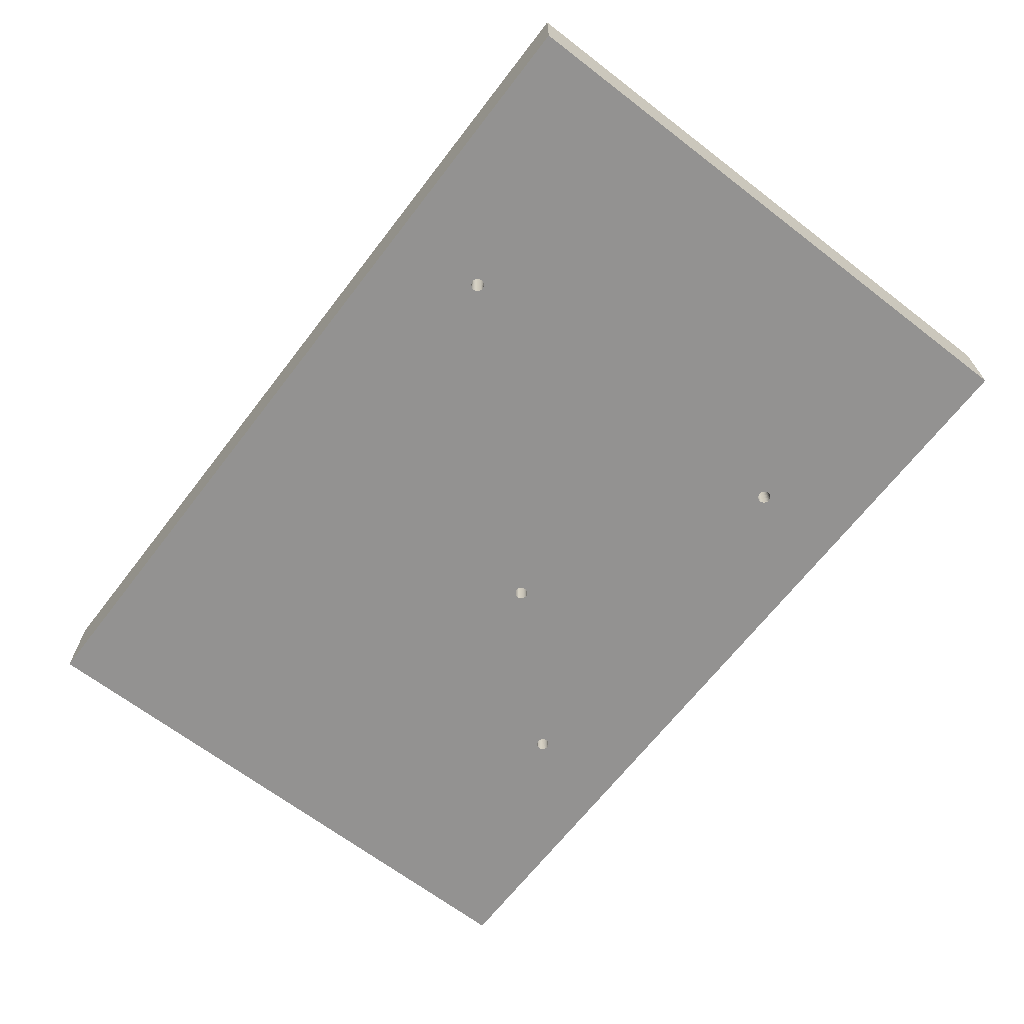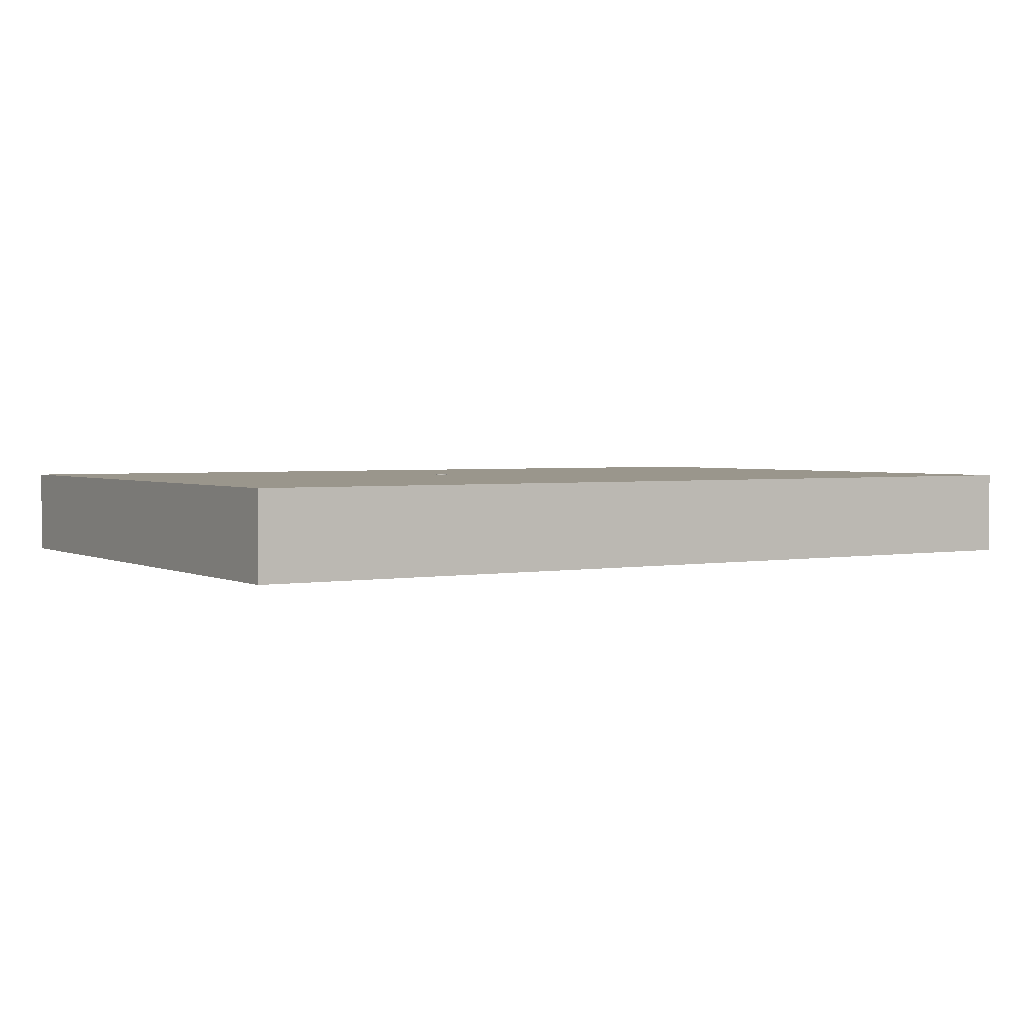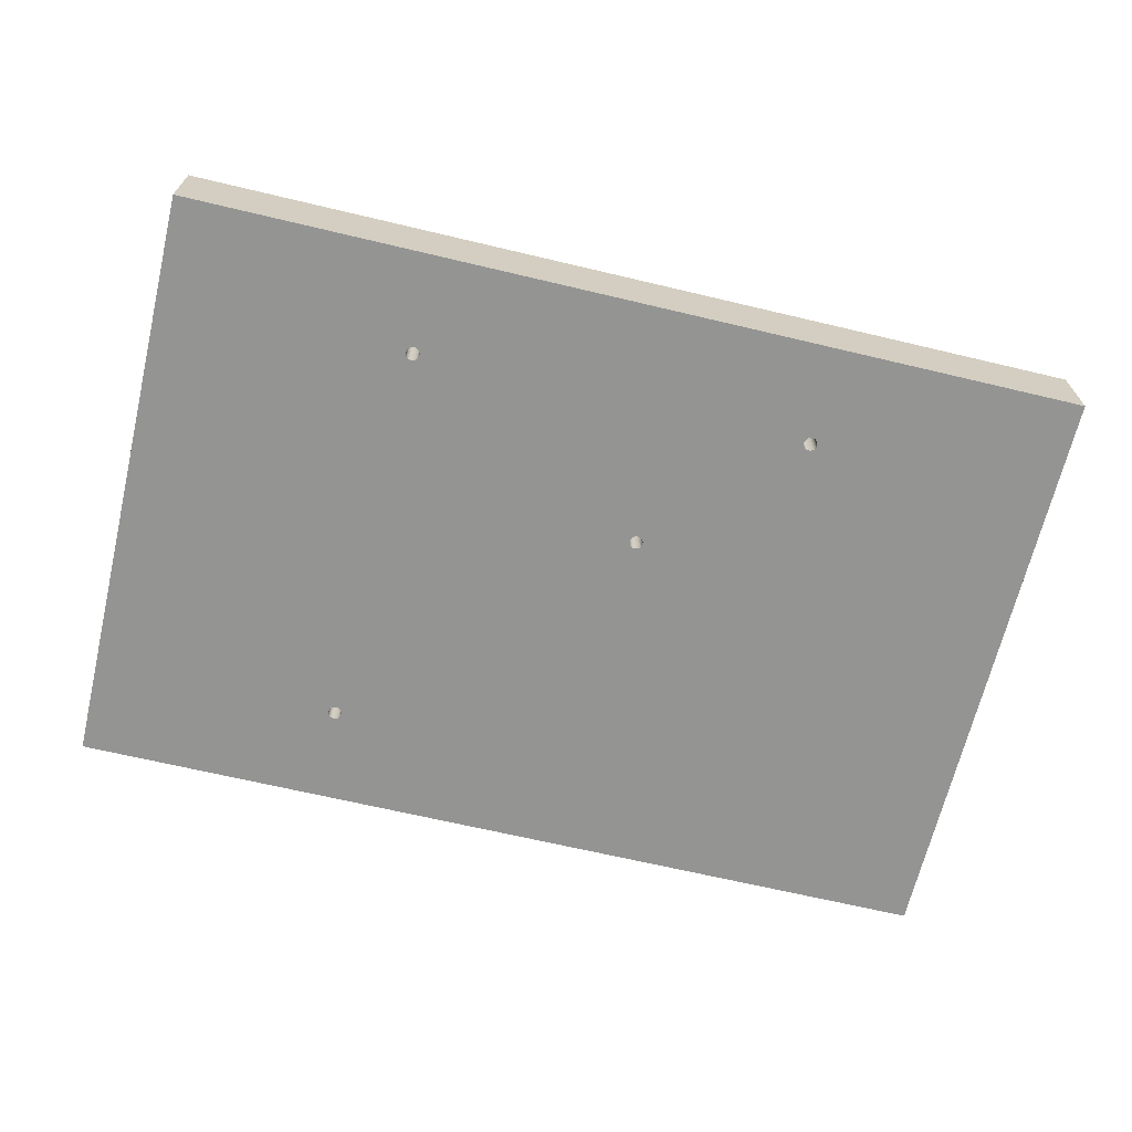
<metadata>
{"format":"obj","ext":"obj","renderer":"f3d","projection":"perspective","resolution":1024,"background":"white","views":[{"elev":-66.5,"azim":52.4,"up":"+Y"},{"elev":2.5,"azim":-32.1,"up":"+Y"},{"elev":-67.0,"azim":166.6,"up":"+Y"}]}
</metadata>
<code>
o StainlessSteel_rect3
v -0.02951 -0.00635 -0.02913
v -0.02937 -0.00635 -0.02922
v 0.02902 -0.00635 -0.02979
v -0.02925 -0.00635 -0.02934
v -0.02915 -0.00635 -0.02948
v 0.0675 -0.00635 0.045
v 0.03085 -0.00635 0.03052
v 0.03093 -0.00635 0.03037
v -0.0675 -0.00635 -0.045
v -0.03098 -0.00635 -0.02979
v -0.0675 -0.00635 0.045
v -0.03093 -0.00635 -0.02963
v -0.03085 -0.00635 -0.02948
v 0.02967 -0.00635 0.03094
v 0.02983 -0.00635 0.03099
v 0.03 -0.00635 0.031
v -0.008618 -0.00635 -0.007801
v 0.029 -0.00635 0.03004
v -0.008787 -0.00635 -0.007787
v 0.02902 -0.00635 0.03021
v 0.02907 -0.00635 0.03037
v -0.03 -0.00635 -0.029
v -0.02983 -0.00635 -0.02901
v -0.02967 -0.00635 -0.02906
v 0.02975 -0.00635 -0.03097
v 0.02959 -0.00635 -0.03091
v 0.02944 -0.00635 -0.03083
v 0.02931 -0.00635 -0.03072
v 0.0292 -0.00635 -0.0306
v 0.02911 -0.00635 -0.03045
v 0.02904 -0.00635 -0.03029
v 0.02901 -0.00635 -0.03013
v 0.029 -0.00635 -0.02996
v -0.03075 -0.00635 -0.02934
v -0.03063 -0.00635 -0.02922
v -0.03049 -0.00635 -0.02913
v -0.03033 -0.00635 -0.02906
v -0.03017 -0.00635 -0.02901
v 0.03 -0.00635 -0.029
v 0.03096 -0.00635 0.02971
v 0.03089 -0.00635 0.02955
v 0.03017 -0.00635 0.03099
v 0.03033 -0.00635 0.03094
v 0.03049 -0.00635 0.03087
v 0.03063 -0.00635 0.03078
v 0.03075 -0.00635 0.03066
v 0.03085 -0.00635 -0.02948
v 0.0675 -0.00635 -0.045
v 0.03093 -0.00635 -0.02963
v 0.02915 -0.00635 -0.02948
v -0.008299 -0.00635 -0.007914
v 0.02907 -0.00635 -0.02963
v -0.008159 -0.00635 -0.008009
v -0.008036 -0.00635 -0.008126
v -0.007935 -0.00635 -0.008262
v 0.02925 -0.00635 -0.02934
v -0.008454 -0.00635 -0.007844
v 0.0308 -0.00635 0.02941
v 0.03069 -0.00635 0.02928
v 0.02983 -0.00635 -0.02901
v 0.02937 -0.00635 -0.02922
v 0.02951 -0.00635 -0.02913
v 0.02901 -0.00635 0.02987
v 0.02904 -0.00635 0.02971
v 0.03049 -0.00635 -0.02913
v 0.03063 -0.00635 -0.02922
v 0.03075 -0.00635 -0.02934
v 0.03098 -0.00635 -0.02979
v 0.031 -0.00635 -0.02996
v 0.03099 -0.00635 -0.03013
v 0.03096 -0.00635 -0.03029
v 0.03089 -0.00635 -0.03045
v 0.0308 -0.00635 -0.0306
v 0.03056 -0.00635 0.02917
v 0.02967 -0.00635 -0.02906
v 0.03017 -0.00635 -0.02901
v 0.03033 -0.00635 -0.02906
v 0.03069 -0.00635 -0.03072
v 0.03056 -0.00635 -0.03083
v 0.03041 -0.00635 -0.03091
v -0.02901 -0.00635 -0.03013
v -0.02904 -0.00635 -0.03029
v -0.02911 -0.00635 -0.03045
v -0.0292 -0.00635 -0.0306
v -0.02931 -0.00635 -0.03072
v -0.007859 -0.00635 -0.008414
v -0.007809 -0.00635 -0.008576
v -0.007788 -0.00635 -0.008744
v 0.02925 -0.00635 0.03066
v 0.02937 -0.00635 0.03078
v 0.02951 -0.00635 0.03087
v 0.02931 -0.00635 0.02928
v 0.0292 -0.00635 0.02941
v 0.02911 -0.00635 0.02955
v 0.03098 -0.00635 0.03021
v 0.031 -0.00635 0.03004
v 0.03099 -0.00635 0.02987
v -0.03069 -0.00635 -0.03072
v -0.0308 -0.00635 -0.0306
v -0.03089 -0.00635 -0.03045
v -0.03096 -0.00635 -0.03029
v -0.03099 -0.00635 -0.03013
v -0.031 -0.00635 -0.02996
v -0.008787 -0.00635 -0.009787
v -0.008872 -0.00635 -0.009783
v -0.009638 -0.00635 -0.008262
v -0.009715 -0.00635 -0.008414
v -0.009764 -0.00635 -0.008576
v -0.009537 -0.00635 -0.008126
v -0.009415 -0.00635 -0.008009
v -0.009274 -0.00635 -0.007914
v 0.03025 -0.00635 -0.03097
v 0.03009 -0.00635 -0.031
v 0.03 -0.00635 -0.031
v -0.007795 -0.00635 -0.008914
v -0.007831 -0.00635 -0.00908
v -0.007894 -0.00635 -0.009237
v -0.007983 -0.00635 -0.009381
v -0.008095 -0.00635 -0.009509
v -0.008227 -0.00635 -0.009615
v -0.009039 -0.00635 -0.009755
v -0.009199 -0.00635 -0.009698
v -0.009347 -0.00635 -0.009615
v -0.009479 -0.00635 -0.009509
v -0.009591 -0.00635 -0.009381
v -0.00968 -0.00635 -0.009237
v 0.02915 -0.00635 0.03052
v -0.008956 -0.00635 -0.007801
v -0.00912 -0.00635 -0.007844
v 0.02975 -0.00635 0.02903
v 0.02959 -0.00635 0.02909
v 0.02944 -0.00635 0.02917
v 0.02992 -0.00635 -0.031
v -0.02907 -0.00635 -0.02963
v -0.02902 -0.00635 -0.02979
v -0.029 -0.00635 -0.02996
v -0.03025 -0.00635 -0.03097
v -0.03041 -0.00635 -0.03091
v -0.03056 -0.00635 -0.03083
v -0.008375 -0.00635 -0.009698
v -0.008535 -0.00635 -0.009755
v -0.008702 -0.00635 -0.009783
v -0.009743 -0.00635 -0.00908
v -0.009779 -0.00635 -0.008914
v -0.009786 -0.00635 -0.008744
v 0.03041 -0.00635 0.02909
v 0.03025 -0.00635 0.02903
v 0.03009 -0.00635 0.029
v -0.02944 -0.00635 -0.03083
v -0.02959 -0.00635 -0.03091
v -0.02975 -0.00635 -0.03097
v -0.02992 -0.00635 -0.031
v 0.03 -0.00635 0.029
v 0.02992 -0.00635 0.029
v -0.03 -0.00635 -0.031
v -0.03009 -0.00635 -0.031
v 0.02901 0.00635 -0.03013
v 0.02904 0.00635 -0.03029
v -0.02944 0.00635 -0.03083
v 0.02931 0.00635 0.02928
v 0.031 0.00635 -0.02996
v 0.0292 0.00635 0.02941
v 0.02911 0.00635 0.02955
v 0.02944 0.00635 0.02917
v 0.02959 0.00635 0.02909
v 0.02975 0.00635 0.02903
v -0.02959 0.00635 -0.03091
v 0.02992 0.00635 -0.031
v 0.03 0.00635 -0.031
v 0.0675 0.00635 -0.045
v -0.029 0.00635 -0.02996
v -0.009537 0.00635 -0.008126
v -0.02901 0.00635 -0.03013
v -0.02904 0.00635 -0.03029
v 0.02911 0.00635 -0.03045
v -0.0675 0.00635 -0.045
v 0.0292 0.00635 -0.0306
v 0.02931 0.00635 -0.03072
v 0.02944 0.00635 -0.03083
v 0.02959 0.00635 -0.03091
v 0.02975 0.00635 -0.03097
v -0.009779 0.00635 -0.008914
v -0.0292 0.00635 -0.0306
v -0.009786 0.00635 -0.008744
v -0.009764 0.00635 -0.008576
v -0.008159 0.00635 -0.008009
v -0.008299 0.00635 -0.007914
v 0.02915 0.00635 -0.02948
v -0.03069 0.00635 -0.03072
v -0.03056 0.00635 -0.03083
v -0.02911 0.00635 -0.03045
v -0.009638 0.00635 -0.008262
v -0.009715 0.00635 -0.008414
v 0.03041 0.00635 -0.03091
v 0.03056 0.00635 -0.03083
v -0.03098 0.00635 -0.02979
v -0.031 0.00635 -0.02996
v -0.03099 0.00635 -0.03013
v -0.03096 0.00635 -0.03029
v -0.03089 0.00635 -0.03045
v -0.0308 0.00635 -0.0306
v -0.03041 0.00635 -0.03091
v -0.03025 0.00635 -0.03097
v -0.03009 0.00635 -0.031
v -0.03 0.00635 -0.031
v -0.02992 0.00635 -0.031
v -0.02975 0.00635 -0.03097
v -0.009743 0.00635 -0.00908
v -0.00968 0.00635 -0.009237
v -0.009591 0.00635 -0.009381
v 0.03089 0.00635 0.02955
v 0.03096 0.00635 0.02971
v 0.0675 0.00635 0.045
v 0.03093 0.00635 -0.02963
v 0.029 0.00635 0.03004
v 0.03098 0.00635 -0.02979
v 0.02901 0.00635 0.02987
v 0.02904 0.00635 0.02971
v 0.03085 0.00635 -0.02948
v 0.03075 0.00635 -0.02934
v 0.03063 0.00635 -0.02922
v -0.008787 0.00635 -0.009787
v -0.02931 0.00635 -0.03072
v -0.008872 0.00635 -0.009783
v -0.009039 0.00635 -0.009755
v 0.03009 0.00635 -0.031
v 0.03025 0.00635 -0.03097
v 0.03069 0.00635 -0.03072
v 0.0308 0.00635 -0.0306
v 0.03089 0.00635 -0.03045
v 0.03099 0.00635 0.02987
v 0.031 0.00635 0.03004
v 0.03098 0.00635 0.03021
v -0.02902 0.00635 -0.02979
v -0.02907 0.00635 -0.02963
v -0.02915 0.00635 -0.02948
v -0.009479 0.00635 -0.009509
v -0.009347 0.00635 -0.009615
v -0.009199 0.00635 -0.009698
v 0.03025 0.00635 0.02903
v 0.03041 0.00635 0.02909
v 0.03056 0.00635 0.02917
v 0.03069 0.00635 0.02928
v 0.0308 0.00635 0.02941
v 0.03093 0.00635 0.03037
v 0.03085 0.00635 0.03052
v 0.03075 0.00635 0.03066
v 0.02925 0.00635 0.03066
v 0.02915 0.00635 0.03052
v -0.0675 0.00635 0.045
v 0.029 0.00635 -0.02996
v 0.02902 0.00635 -0.02979
v 0.02907 0.00635 -0.02963
v 0.03096 0.00635 -0.03029
v 0.03099 0.00635 -0.03013
v 0.03063 0.00635 0.03078
v 0.03049 0.00635 0.03087
v 0.03033 0.00635 0.03094
v -0.008095 0.00635 -0.009509
v -0.007983 0.00635 -0.009381
v -0.007859 0.00635 -0.008414
v -0.007935 0.00635 -0.008262
v -0.008036 0.00635 -0.008126
v 0.02992 0.00635 0.029
v 0.03 0.00635 0.029
v 0.03009 0.00635 0.029
v 0.02967 0.00635 0.03094
v 0.02951 0.00635 0.03087
v 0.02937 0.00635 0.03078
v 0.03017 0.00635 0.03099
v 0.03 0.00635 0.031
v 0.02983 0.00635 0.03099
v -0.02925 0.00635 -0.02934
v -0.02937 0.00635 -0.02922
v -0.02951 0.00635 -0.02913
v -0.03063 0.00635 -0.02922
v -0.03075 0.00635 -0.02934
v -0.03085 0.00635 -0.02948
v -0.03093 0.00635 -0.02963
v 0.02951 0.00635 -0.02913
v 0.02937 0.00635 -0.02922
v 0.02925 0.00635 -0.02934
v -0.008702 0.00635 -0.009783
v -0.008535 0.00635 -0.009755
v -0.007795 0.00635 -0.008914
v -0.007788 0.00635 -0.008744
v -0.007809 0.00635 -0.008576
v -0.008375 0.00635 -0.009698
v -0.008227 0.00635 -0.009615
v -0.007894 0.00635 -0.009237
v -0.007831 0.00635 -0.00908
v 0.02907 0.00635 0.03037
v 0.02902 0.00635 0.03021
v -0.008618 0.00635 -0.007801
v 0.03049 0.00635 -0.02913
v 0.03033 0.00635 -0.02906
v 0.03017 0.00635 -0.02901
v 0.03 0.00635 -0.029
v 0.02983 0.00635 -0.02901
v 0.02967 0.00635 -0.02906
v -0.008787 0.00635 -0.007787
v -0.008956 0.00635 -0.007801
v -0.00912 0.00635 -0.007844
v -0.009274 0.00635 -0.007914
v -0.009415 0.00635 -0.008009
v -0.008454 0.00635 -0.007844
v -0.03017 0.00635 -0.02901
v -0.03033 0.00635 -0.02906
v -0.03049 0.00635 -0.02913
v -0.02967 0.00635 -0.02906
v -0.02983 0.00635 -0.02901
v -0.03 0.00635 -0.029
f 1 2 3
f 3 2 4
f 3 4 5
f 6 7 8
f 9 10 11
f 11 10 12
f 11 12 13
f 11 14 6
f 6 14 15
f 6 15 16
f 17 18 19
f 19 18 20
f 19 20 21
f 22 23 3
f 3 23 24
f 3 24 1
f 25 26 5
f 5 26 27
f 5 27 28
f 28 29 5
f 5 29 30
f 5 30 31
f 31 32 5
f 5 32 33
f 5 33 3
f 13 34 11
f 11 34 35
f 11 35 36
f 36 37 11
f 11 37 38
f 11 38 22
f 39 40 41
f 16 42 6
f 6 42 43
f 6 43 44
f 44 45 6
f 6 45 46
f 6 46 7
f 6 47 48
f 48 47 49
f 50 51 52
f 52 51 53
f 52 53 3
f 3 53 54
f 3 54 55
f 50 56 51
f 51 56 18
f 51 18 57
f 57 18 17
f 41 58 39
f 39 58 59
f 39 59 60
f 56 61 18
f 18 61 62
f 18 62 63
f 63 62 64
f 65 66 6
f 6 66 67
f 6 67 47
f 49 68 48
f 48 68 69
f 48 69 70
f 70 71 48
f 48 71 72
f 48 72 73
f 74 62 59
f 59 62 75
f 59 75 60
f 39 76 6
f 6 76 77
f 6 77 65
f 73 78 48
f 48 78 79
f 48 79 80
f 81 82 48
f 82 83 48
f 48 83 84
f 48 84 85
f 55 86 3
f 3 86 87
f 3 87 88
f 89 90 11
f 11 90 91
f 11 91 14
f 92 93 62
f 62 93 94
f 62 94 64
f 8 95 6
f 6 95 96
f 6 96 39
f 39 96 97
f 39 97 40
f 98 99 9
f 9 99 100
f 9 100 101
f 101 102 9
f 9 102 103
f 9 103 10
f 104 105 22
f 106 11 107
f 107 11 108
f 106 109 11
f 11 109 110
f 11 110 111
f 80 112 48
f 48 112 113
f 48 113 114
f 88 115 3
f 3 115 116
f 3 116 117
f 117 118 3
f 3 118 119
f 3 119 120
f 105 121 22
f 22 121 122
f 22 122 123
f 123 124 22
f 22 124 125
f 22 125 126
f 21 127 19
f 19 127 89
f 19 89 128
f 128 89 11
f 128 11 129
f 129 11 111
f 130 131 62
f 62 131 132
f 62 132 92
f 25 5 133
f 133 5 134
f 133 134 114
f 114 134 135
f 114 135 48
f 48 135 136
f 48 136 81
f 137 138 9
f 9 138 139
f 9 139 98
f 120 140 3
f 3 140 141
f 3 141 22
f 22 141 142
f 22 142 104
f 126 143 22
f 22 143 144
f 22 144 11
f 11 144 145
f 11 145 108
f 74 146 62
f 62 146 147
f 62 147 148
f 85 149 48
f 48 149 150
f 48 150 9
f 9 150 151
f 9 151 152
f 148 153 62
f 62 153 154
f 62 154 130
f 152 155 9
f 9 155 156
f 9 156 137
f 157 158 159
f 160 161 162
f 162 161 163
f 160 164 161
f 161 164 165
f 161 165 166
f 159 158 167
f 168 169 170
f 171 172 173
f 173 172 174
f 158 175 176
f 176 175 177
f 176 177 178
f 178 179 176
f 176 179 180
f 176 180 170
f 170 180 181
f 170 181 168
f 182 183 184
f 184 183 185
f 186 187 188
f 176 189 190
f 174 172 191
f 191 172 192
f 191 192 183
f 183 192 193
f 183 193 185
f 194 195 170
f 196 197 176
f 176 197 198
f 176 198 199
f 199 200 176
f 176 200 201
f 176 201 189
f 190 202 176
f 176 202 203
f 176 203 204
f 204 205 176
f 176 205 206
f 176 206 158
f 158 206 207
f 158 207 167
f 182 208 183
f 183 208 209
f 183 209 210
f 211 212 213
f 214 215 216
f 216 215 217
f 216 217 161
f 161 217 218
f 161 218 163
f 214 219 215
f 215 219 220
f 215 220 221
f 222 223 224
f 224 223 225
f 169 226 170
f 170 226 227
f 170 227 194
f 195 228 170
f 170 228 229
f 170 229 230
f 212 231 213
f 213 231 232
f 213 232 233
f 171 234 172
f 172 234 235
f 172 235 236
f 210 237 183
f 183 237 238
f 183 238 223
f 223 238 239
f 223 239 225
f 170 240 241
f 241 242 170
f 170 242 243
f 170 243 213
f 213 243 244
f 213 244 211
f 233 245 213
f 213 245 246
f 213 246 247
f 248 249 250
f 157 159 251
f 251 159 223
f 251 223 252
f 252 223 222
f 252 222 253
f 230 254 170
f 170 254 255
f 170 255 161
f 247 256 213
f 213 256 257
f 213 257 258
f 259 260 188
f 261 262 188
f 188 262 263
f 188 263 186
f 166 264 161
f 161 264 265
f 161 265 170
f 170 265 266
f 170 266 240
f 267 268 250
f 250 268 269
f 250 269 248
f 258 270 213
f 213 270 271
f 213 271 250
f 250 271 272
f 250 272 267
f 236 273 172
f 172 273 274
f 172 274 275
f 276 277 250
f 250 277 278
f 250 278 176
f 176 278 279
f 176 279 196
f 280 281 187
f 187 281 282
f 187 282 188
f 253 222 188
f 188 222 283
f 188 283 284
f 285 286 188
f 188 286 287
f 188 287 261
f 284 288 188
f 188 288 289
f 188 289 259
f 260 290 188
f 188 290 291
f 188 291 285
f 249 292 250
f 250 292 293
f 250 293 294
f 295 296 187
f 187 296 297
f 187 297 298
f 298 299 187
f 187 299 300
f 187 300 280
f 294 301 250
f 250 301 302
f 250 302 303
f 303 304 250
f 250 304 305
f 250 305 172
f 221 295 215
f 215 295 187
f 215 187 293
f 293 187 306
f 293 306 294
f 307 308 250
f 250 308 309
f 250 309 276
f 275 310 172
f 172 310 311
f 172 311 250
f 250 311 312
f 250 312 307
f 6 48 213
f 213 48 170
f 48 9 170
f 170 9 176
f 9 11 176
f 176 11 250
f 11 6 250
f 250 6 213
f 266 265 153
f 153 265 154
f 153 148 266
f 266 148 147
f 266 147 240
f 240 147 146
f 240 146 241
f 241 146 74
f 241 74 242
f 242 74 59
f 242 59 243
f 243 59 58
f 243 58 244
f 244 58 41
f 244 41 211
f 211 41 40
f 211 40 212
f 212 40 97
f 212 97 231
f 231 97 96
f 231 96 232
f 232 96 95
f 232 95 233
f 233 95 8
f 233 8 245
f 245 8 7
f 245 7 246
f 246 7 46
f 246 46 247
f 247 46 45
f 247 45 256
f 256 45 44
f 256 44 257
f 257 44 43
f 257 43 258
f 258 43 42
f 258 42 270
f 270 42 16
f 270 16 271
f 271 16 15
f 271 15 272
f 272 15 14
f 272 14 267
f 267 14 91
f 267 91 268
f 268 91 90
f 268 90 269
f 269 90 89
f 269 89 248
f 248 89 127
f 248 127 249
f 249 127 21
f 249 21 292
f 292 21 20
f 292 20 293
f 293 20 18
f 293 18 215
f 215 18 63
f 215 63 217
f 217 63 64
f 217 64 218
f 218 64 94
f 218 94 163
f 163 94 93
f 163 93 162
f 162 93 92
f 162 92 160
f 160 92 132
f 160 132 164
f 164 132 131
f 164 131 165
f 165 131 130
f 165 130 166
f 166 130 154
f 166 154 264
f 264 154 265
f 206 205 155
f 155 205 156
f 155 152 206
f 206 152 151
f 206 151 207
f 207 151 150
f 207 150 167
f 167 150 149
f 167 149 159
f 159 149 85
f 159 85 223
f 223 85 84
f 223 84 183
f 183 84 83
f 183 83 191
f 191 83 82
f 191 82 174
f 174 82 81
f 174 81 173
f 173 81 136
f 173 136 171
f 171 136 135
f 171 135 234
f 234 135 134
f 234 134 235
f 235 134 5
f 235 5 236
f 236 5 4
f 236 4 273
f 273 4 2
f 273 2 274
f 274 2 1
f 274 1 275
f 275 1 24
f 275 24 310
f 310 24 23
f 310 23 311
f 311 23 22
f 311 22 312
f 312 22 38
f 312 38 307
f 307 38 37
f 307 37 308
f 308 37 36
f 308 36 309
f 309 36 35
f 309 35 276
f 276 35 34
f 276 34 277
f 277 34 13
f 277 13 278
f 278 13 12
f 278 12 279
f 279 12 10
f 279 10 196
f 196 10 103
f 196 103 197
f 197 103 102
f 197 102 198
f 198 102 101
f 198 101 199
f 199 101 100
f 199 100 200
f 200 100 99
f 200 99 201
f 201 99 98
f 201 98 189
f 189 98 139
f 189 139 190
f 190 139 138
f 190 138 202
f 202 138 137
f 202 137 203
f 203 137 156
f 203 156 204
f 204 156 205
f 226 169 114
f 114 169 133
f 114 113 226
f 226 113 112
f 226 112 227
f 227 112 80
f 227 80 194
f 194 80 79
f 194 79 195
f 195 79 78
f 195 78 228
f 228 78 73
f 228 73 229
f 229 73 72
f 229 72 230
f 230 72 71
f 230 71 254
f 254 71 70
f 254 70 255
f 255 70 69
f 255 69 161
f 161 69 68
f 161 68 216
f 216 68 49
f 216 49 214
f 214 49 47
f 214 47 219
f 219 47 67
f 219 67 220
f 220 67 66
f 220 66 221
f 221 66 65
f 221 65 295
f 295 65 77
f 295 77 296
f 296 77 76
f 296 76 297
f 297 76 39
f 297 39 298
f 298 39 60
f 298 60 299
f 299 60 75
f 299 75 300
f 300 75 62
f 300 62 280
f 280 62 61
f 280 61 281
f 281 61 56
f 281 56 282
f 282 56 50
f 282 50 188
f 188 50 52
f 188 52 253
f 253 52 3
f 253 3 252
f 252 3 33
f 252 33 251
f 251 33 32
f 251 32 157
f 157 32 31
f 157 31 158
f 158 31 30
f 158 30 175
f 175 30 29
f 175 29 177
f 177 29 28
f 177 28 178
f 178 28 27
f 178 27 179
f 179 27 26
f 179 26 180
f 180 26 25
f 180 25 181
f 181 25 133
f 181 133 168
f 168 133 169
f 283 222 104
f 104 222 105
f 104 142 283
f 283 142 141
f 283 141 284
f 284 141 140
f 284 140 288
f 288 140 120
f 288 120 289
f 289 120 119
f 289 119 259
f 259 119 118
f 259 118 260
f 260 118 117
f 260 117 290
f 290 117 116
f 290 116 291
f 291 116 115
f 291 115 285
f 285 115 88
f 285 88 286
f 286 88 87
f 286 87 287
f 287 87 86
f 287 86 261
f 261 86 55
f 261 55 262
f 262 55 54
f 262 54 263
f 263 54 53
f 263 53 186
f 186 53 51
f 186 51 187
f 187 51 57
f 187 57 306
f 306 57 17
f 306 17 294
f 294 17 19
f 294 19 301
f 301 19 128
f 301 128 302
f 302 128 129
f 302 129 303
f 303 129 111
f 303 111 304
f 304 111 110
f 304 110 305
f 305 110 109
f 305 109 172
f 172 109 106
f 172 106 192
f 192 106 107
f 192 107 193
f 193 107 108
f 193 108 185
f 185 108 145
f 185 145 184
f 184 145 144
f 184 144 182
f 182 144 143
f 182 143 208
f 208 143 126
f 208 126 209
f 209 126 125
f 209 125 210
f 210 125 124
f 210 124 237
f 237 124 123
f 237 123 238
f 238 123 122
f 238 122 239
f 239 122 121
f 239 121 225
f 225 121 105
f 225 105 224
f 224 105 222

</code>
